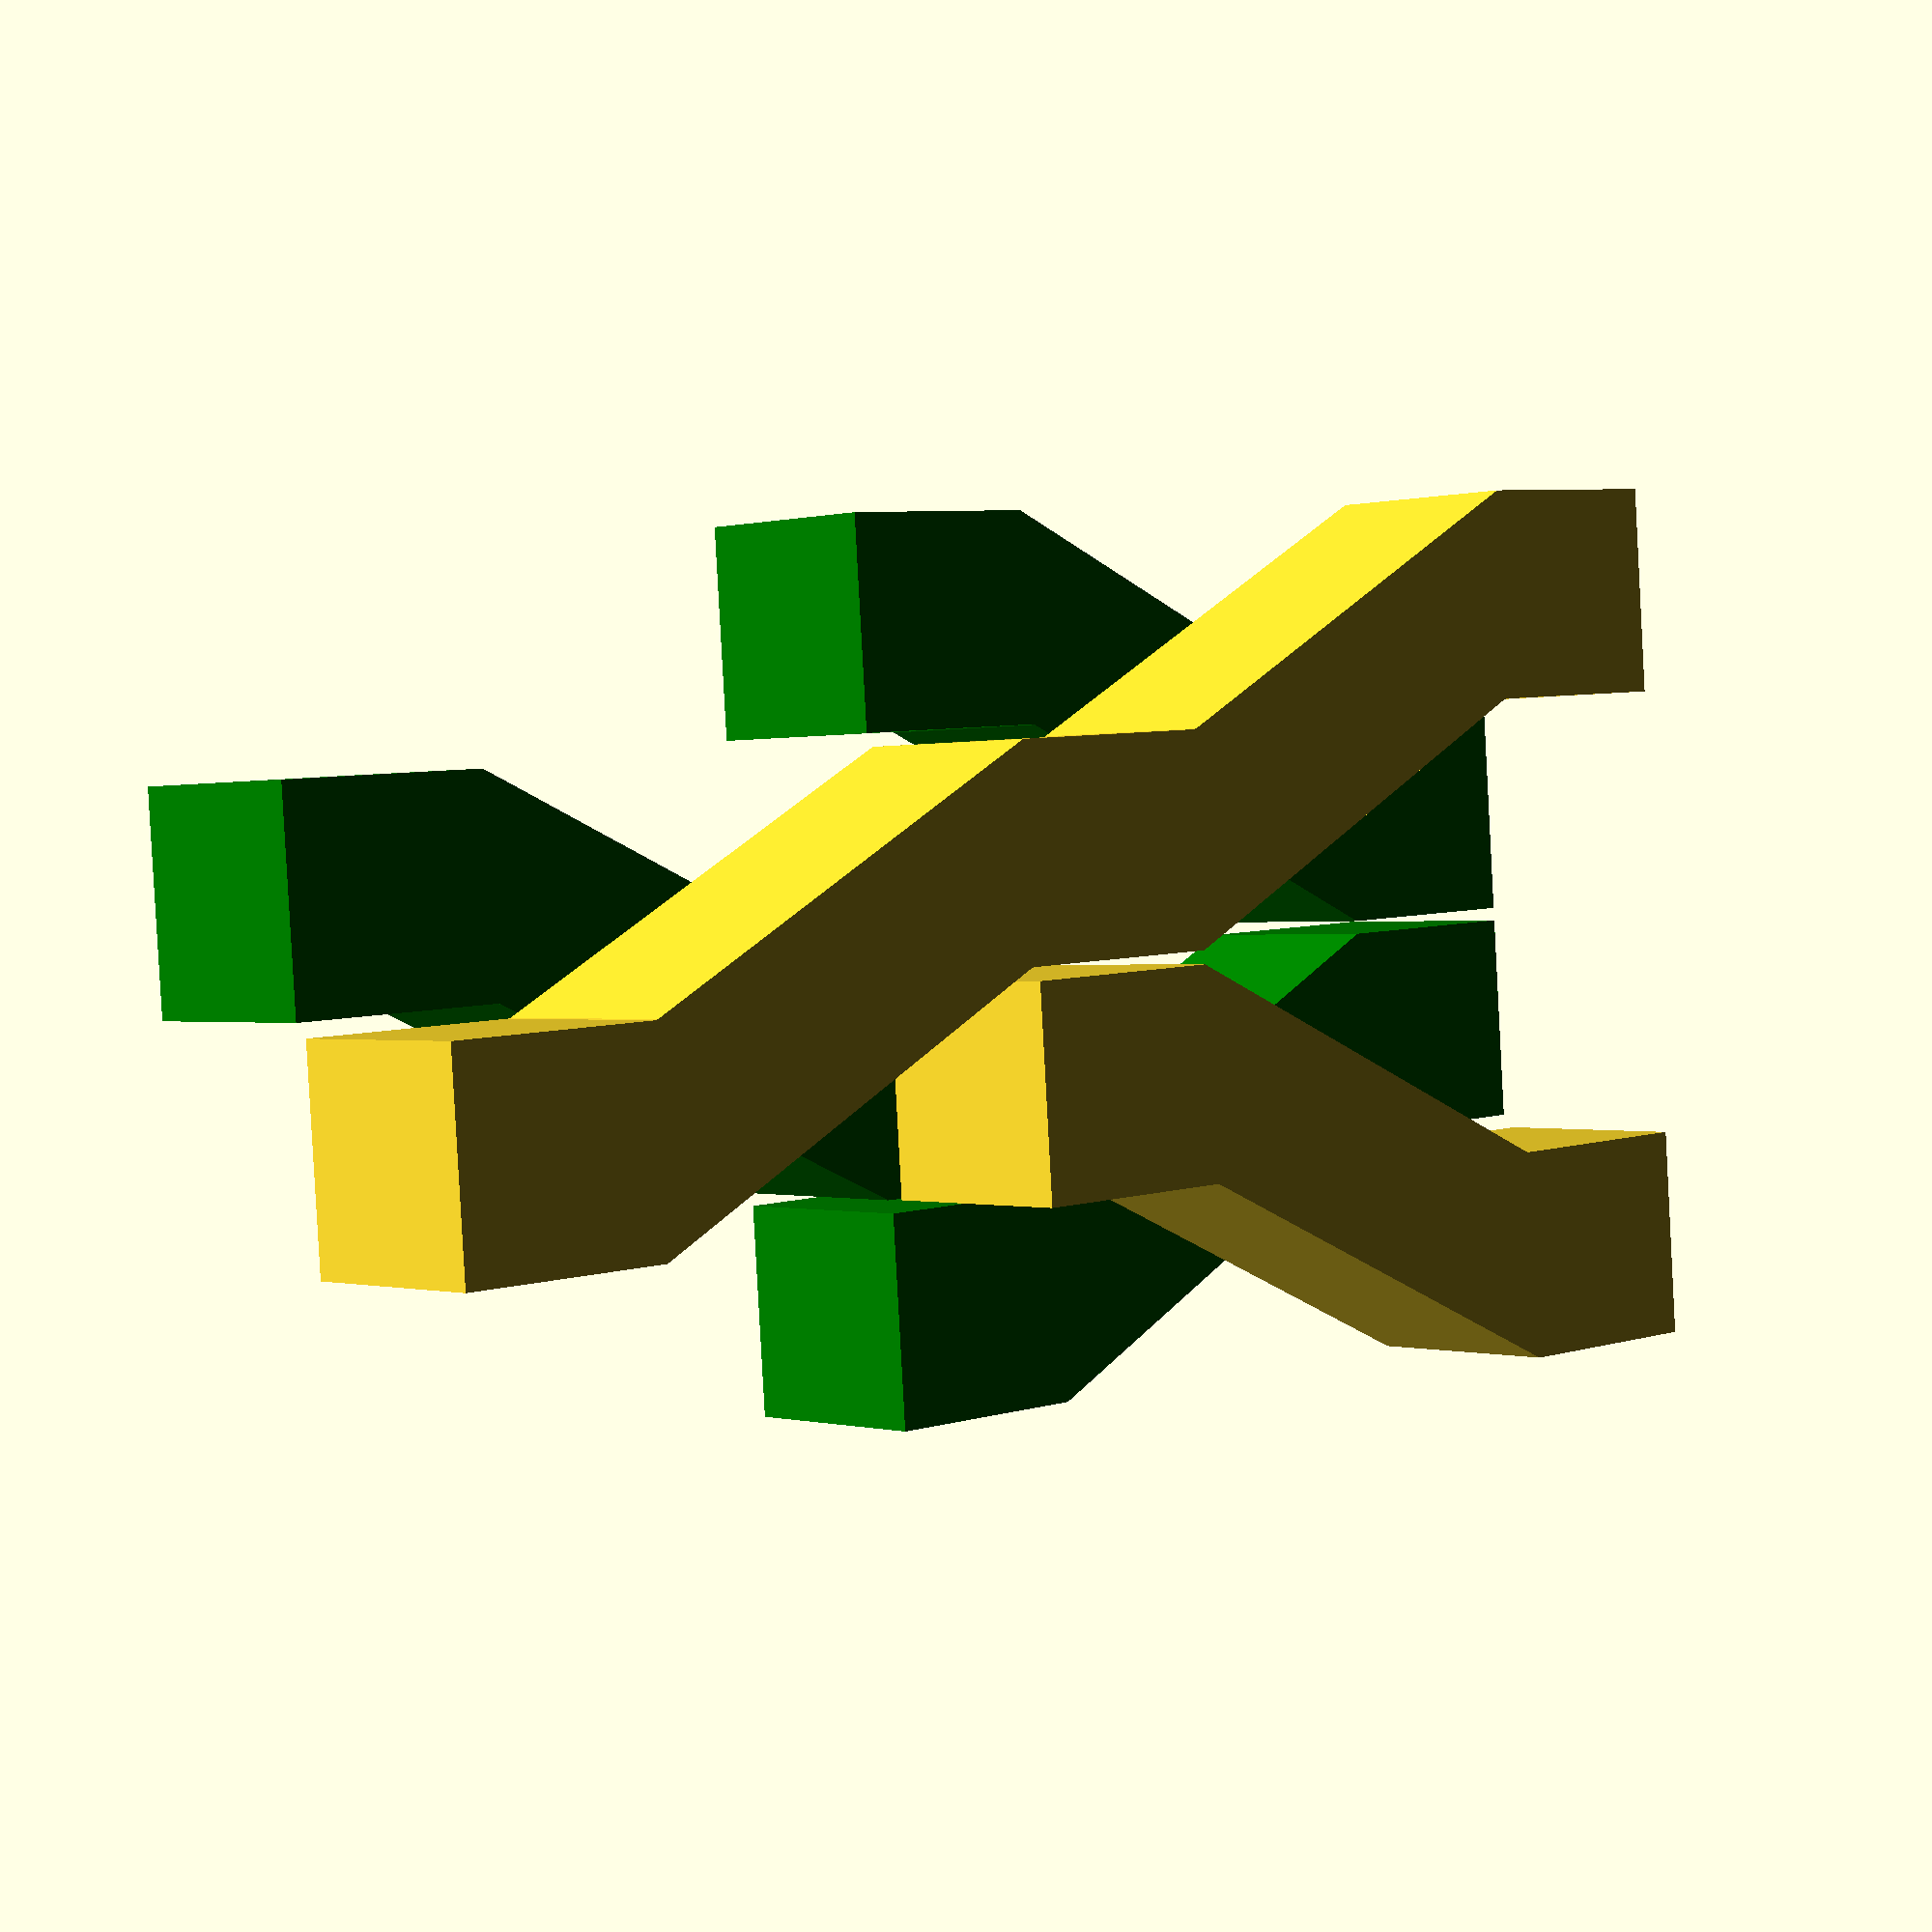
<openscad>
// It's gonna be a phone stand

unit = .6;
width = 3.5 * 25.4;
height = 83 * unit;
cell = 3;


module pairwise_hull() {
  if ($children > 1) {
    for (i = [0:1:$children - 2]) {
      hull() {
        children(i);
        children(i + 1);
      }
    }
  } else {
    children();
  }
}
module cx(w = 10) {
  square([0.000001, w]);
}
module cy(w = 10) {
  square([w, 0.000001]);
}
module cz(w = 10) {
  square([w, w]);
}
module greer() {
  translate([-20, -10, 0]) square(10);
  hull() {
    translate([10, 0, 0])cx(10);
    translate([-10, -10, 0]) cx(10);
  }
  translate([10, 0, 0]) square(10);
}

module reer() {
  render() difference() {
    square([40, 20], center = true);
    for (a = [0:45:90]) rotate(a)
      render() offset(delta = .3) greer();
  }
}
module joint() {
  linear_extrude(10 - .6) {
    offset(-.3)greer();
  }
  color("green")translate([0, 0, 10]) linear_extrude(10 - .6) mirror([0, 1, 0]) {
    offset(-.3)greer();
  }
}
mirror([0, 0, 1]) {
  joint();
  translate([-30, -10, 0]) joint();
  translate([-30, 10, 0]) mirror([0, 1, 0]) joint();
}
</openscad>
<views>
elev=0.1 azim=175.8 roll=317.8 proj=p view=wireframe
</views>
